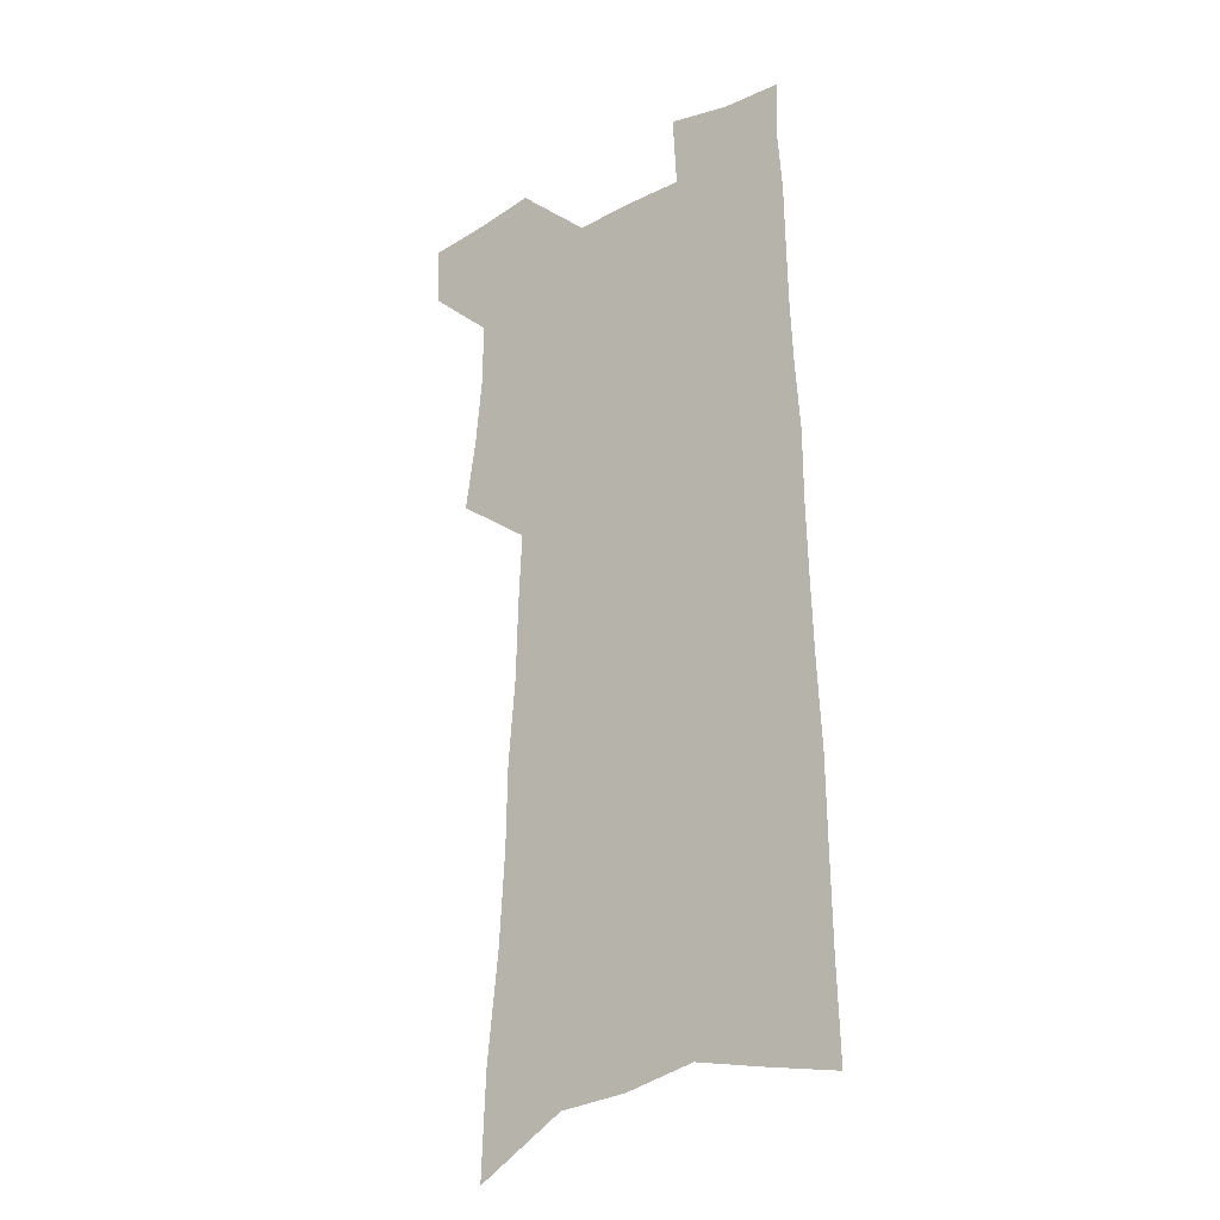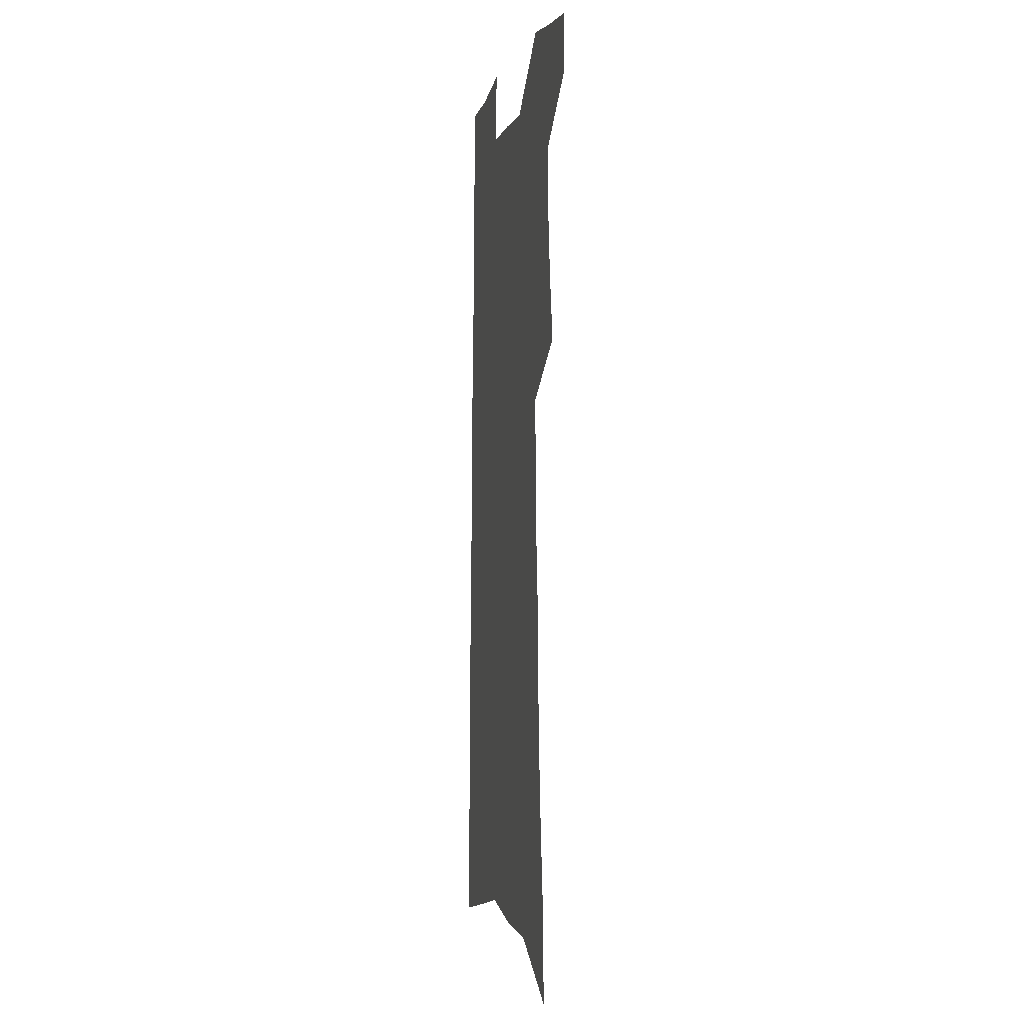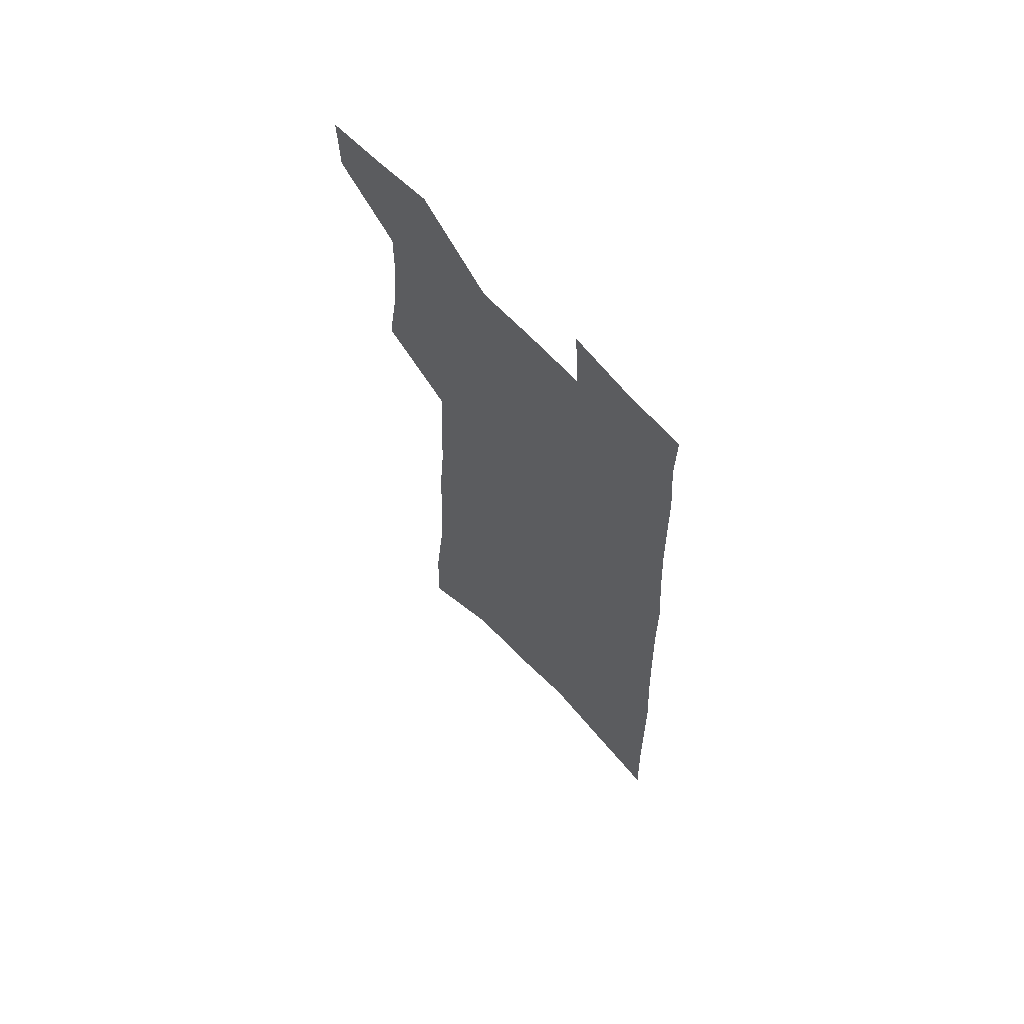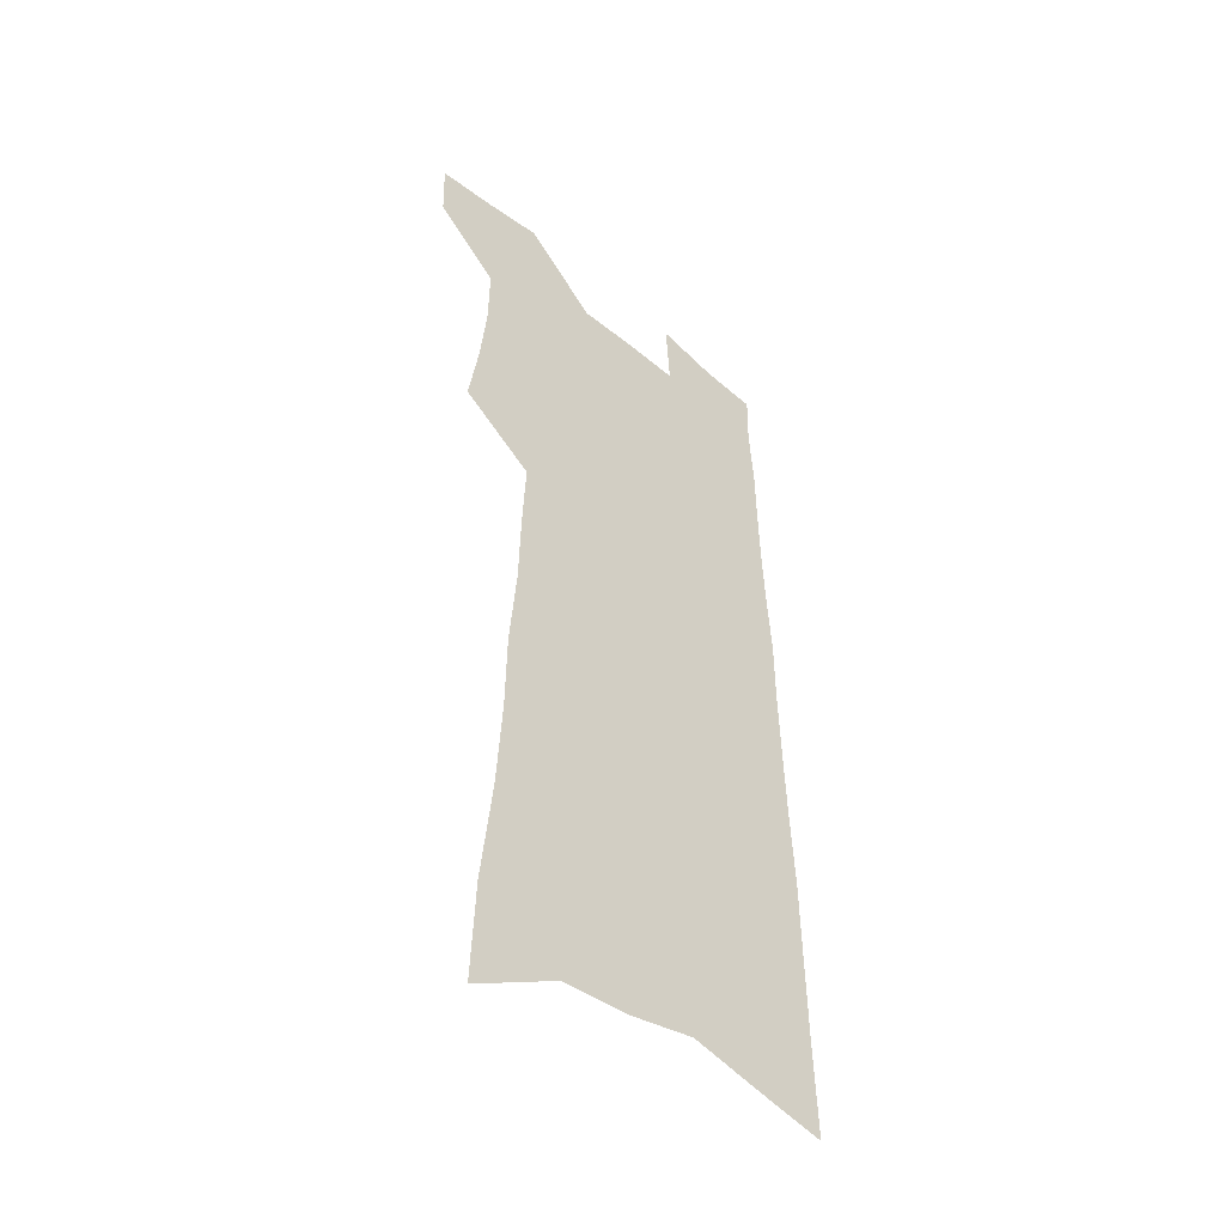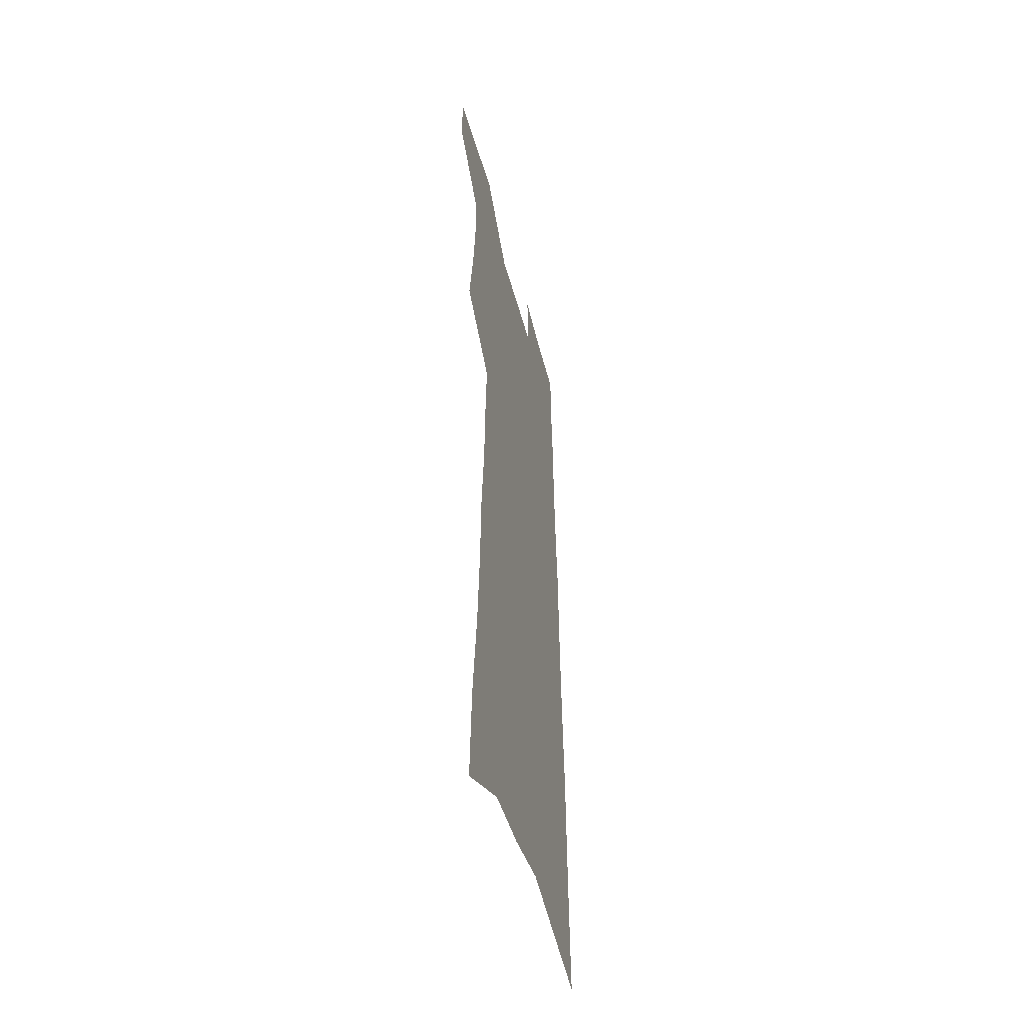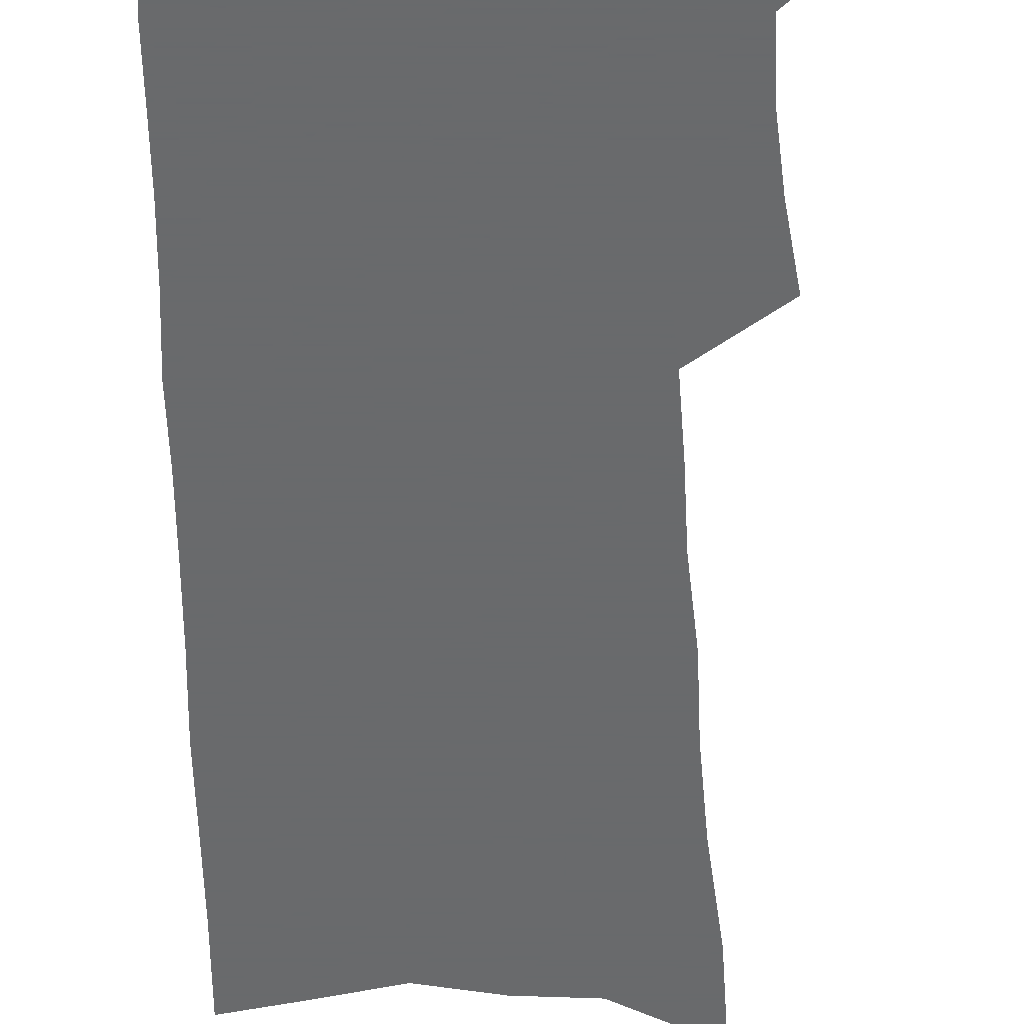
<metadata>
{"format":"obj","ext":"obj","renderer":"f3d","projection":"perspective","resolution":1024,"background":"white","views":[{"elev":-24.2,"azim":39.5,"up":"+Y"},{"elev":-3.3,"azim":-102.7,"up":"+Y"},{"elev":66.6,"azim":47.2,"up":"+Y"},{"elev":-47.1,"azim":-43.5,"up":"+Y"},{"elev":-49.0,"azim":-75.4,"up":"+Y"},{"elev":-52.9,"azim":-178.2,"up":"+Z"}]}
</metadata>
<code>
v 496.6 525.6 0
v 495.8 550.5 0
v 516.4 419 0
v 520.9 448.6 0
v 523.7 476 0
v 523.9 501.5 0
v 525.3 526.7 0
v 521.1 553.3 0
v 532.9 143.1 0
v 534.6 185.3 0
v 539.5 229.6 0
v 541.8 267.4 0
v 542.4 300.8 0
v 545.4 336.1 0
v 546.2 366.8 0
v 547.6 396.8 0
v 550.2 425.9 0
v 551.2 452.6 0
v 552.3 478.4 0
v 554.2 503.5 0
v 551.2 528.6 0
v 546 557.4 0
v 570.5 164.6 0
v 572.6 207.2 0
v 573.5 244.4 0
v 573.8 278.2 0
v 573.2 309.4 0
v 575.4 343.5 0
v 576.8 374.3 0
v 577.7 402.8 0
v 577.8 429.2 0
v 578.9 455.6 0
v 578.7 480.1 0
v 578.8 504.4 0
v 577.7 528.9 0
v 599.9 166.8 0
v 602.1 216.4 0
v 602.1 250.9 0
v 601.6 282.8 0
v 602.3 316.9 0
v 602.6 347.7 0
v 603 377.1 0
v 603.2 404.5 0
v 603.5 431.3 0
v 603.6 456.7 0
v 603.8 481.3 0
v 603.4 505 0
v 602.5 530 0
v 629.6 173.1 0
v 629.3 215.9 0
v 629.2 250.8 0
v 628.7 285.5 0
v 628.7 316.1 0
v 628.3 348.5 0
v 628.2 377.3 0
v 628.1 404.7 0
v 628.1 431.1 0
v 627.9 456.7 0
v 627.8 481.3 0
v 627.7 505.4 0
v 627.5 529.8 0
v 625.9 559.7 0
v 659.4 167 0
v 657.3 212.1 0
v 657.8 245.1 0
v 656.1 281.9 0
v 655.2 314.8 0
v 654.6 345.7 0
v 653.9 375.3 0
v 653.4 403.3 0
v 653.2 430 0
v 652.8 455.9 0
v 652.4 481 0
v 651.6 505.5 0
v 652.2 529.1 0
v 652.9 554.6 0
v 689.8 161.3 0
v 688.5 201.3 0
v 687.9 237.3 0
v 687.4 271.8 0
v 685.5 306.4 0
v 684.3 338.6 0
v 683.4 368.9 0
v 683.3 397.4 0
v 681.2 426.3 0
v 679.9 453.5 0
v 679.3 479.2 0
v 678.9 504.4 0
v 677 529.5 0
v 677.5 553.6 0
f 6 7 1
f 1 7 2
f 7 8 2
f 16 17 3
f 3 17 4
f 17 18 4
f 4 18 5
f 18 19 5
f 5 19 6
f 19 20 6
f 6 20 7
f 20 21 7
f 7 21 8
f 21 22 8
f 9 23 10
f 23 24 10
f 10 24 11
f 24 25 11
f 11 25 12
f 25 26 12
f 12 26 13
f 26 27 13
f 13 27 14
f 27 28 14
f 14 28 15
f 28 29 15
f 15 29 16
f 29 30 16
f 16 30 17
f 30 31 17
f 17 31 18
f 31 32 18
f 18 32 19
f 32 33 19
f 19 33 20
f 33 34 20
f 20 34 21
f 34 35 21
f 21 35 22
f 23 36 24
f 36 37 24
f 24 37 25
f 37 38 25
f 25 38 26
f 38 39 26
f 26 39 27
f 39 40 27
f 27 40 28
f 40 41 28
f 28 41 29
f 41 42 29
f 29 42 30
f 42 43 30
f 30 43 31
f 43 44 31
f 31 44 32
f 44 45 32
f 32 45 33
f 45 46 33
f 33 46 34
f 46 47 34
f 34 47 35
f 47 48 35
f 36 49 37
f 49 50 37
f 37 50 38
f 50 51 38
f 38 51 39
f 51 52 39
f 39 52 40
f 52 53 40
f 40 53 41
f 53 54 41
f 41 54 42
f 54 55 42
f 42 55 43
f 55 56 43
f 43 56 44
f 56 57 44
f 44 57 45
f 57 58 45
f 45 58 46
f 58 59 46
f 46 59 47
f 59 60 47
f 47 60 48
f 60 61 48
f 49 63 50
f 63 64 50
f 50 64 51
f 64 65 51
f 51 65 52
f 65 66 52
f 52 66 53
f 66 67 53
f 53 67 54
f 67 68 54
f 54 68 55
f 68 69 55
f 55 69 56
f 69 70 56
f 56 70 57
f 70 71 57
f 57 71 58
f 71 72 58
f 58 72 59
f 72 73 59
f 59 73 60
f 73 74 60
f 60 74 61
f 74 75 61
f 61 75 62
f 75 76 62
f 63 77 64
f 77 78 64
f 64 78 65
f 78 79 65
f 65 79 66
f 79 80 66
f 66 80 67
f 80 81 67
f 67 81 68
f 81 82 68
f 68 82 69
f 82 83 69
f 69 83 70
f 83 84 70
f 70 84 71
f 84 85 71
f 71 85 72
f 85 86 72
f 72 86 73
f 86 87 73
f 73 87 74
f 87 88 74
f 74 88 75
f 88 89 75
f 75 89 76
f 89 90 76

</code>
